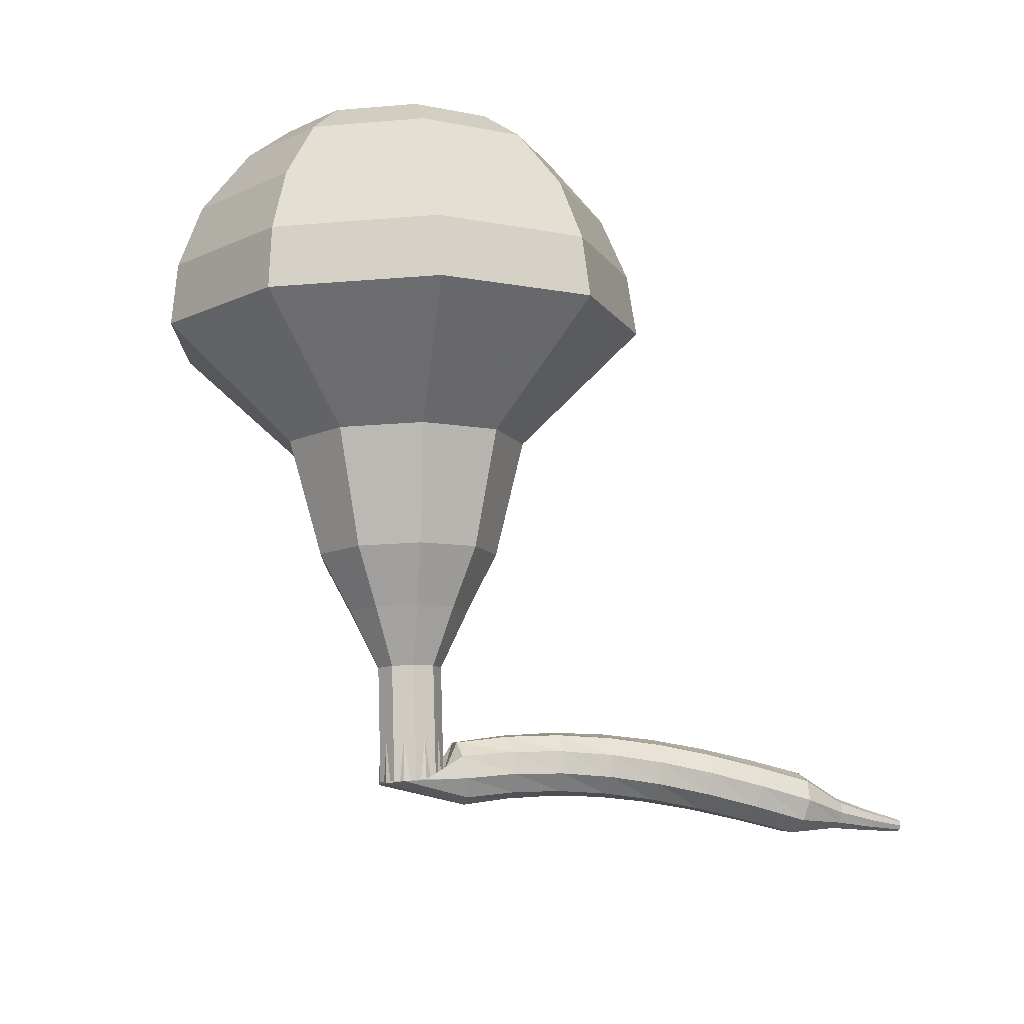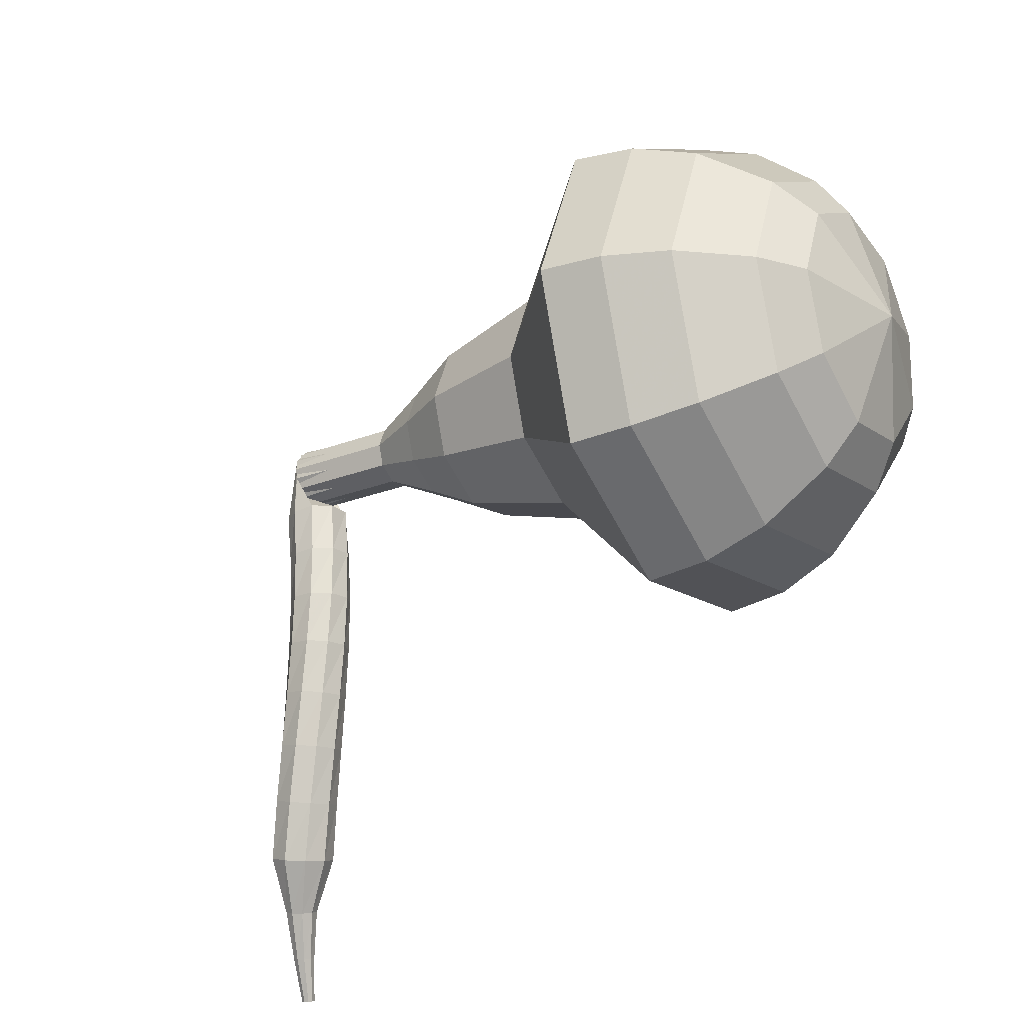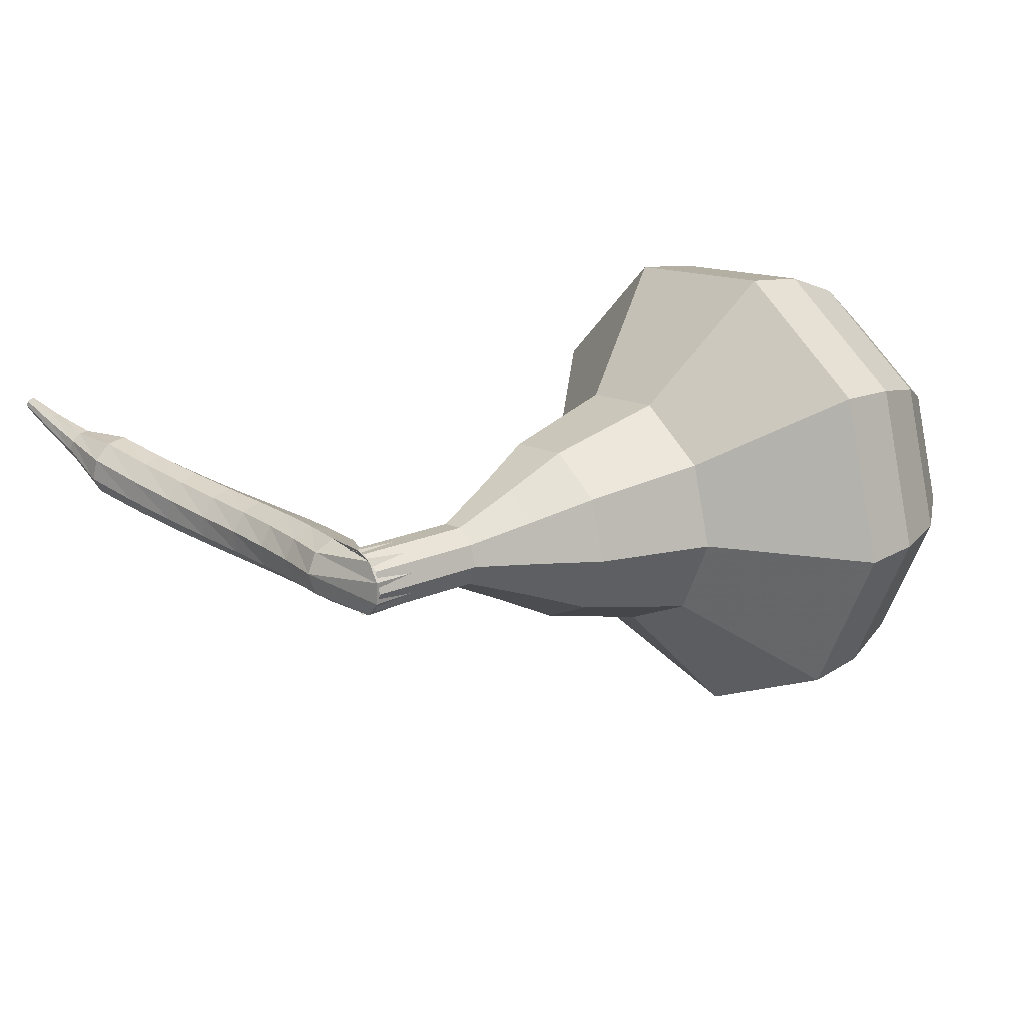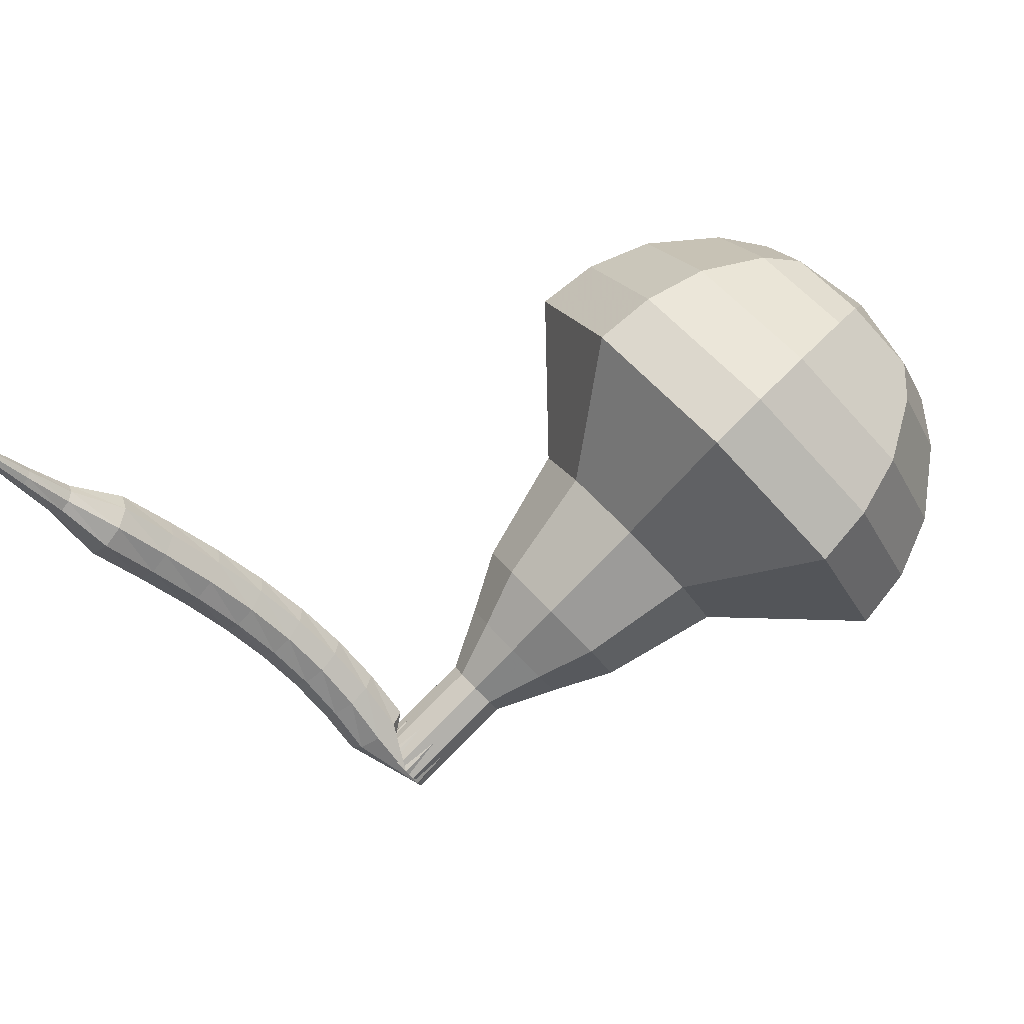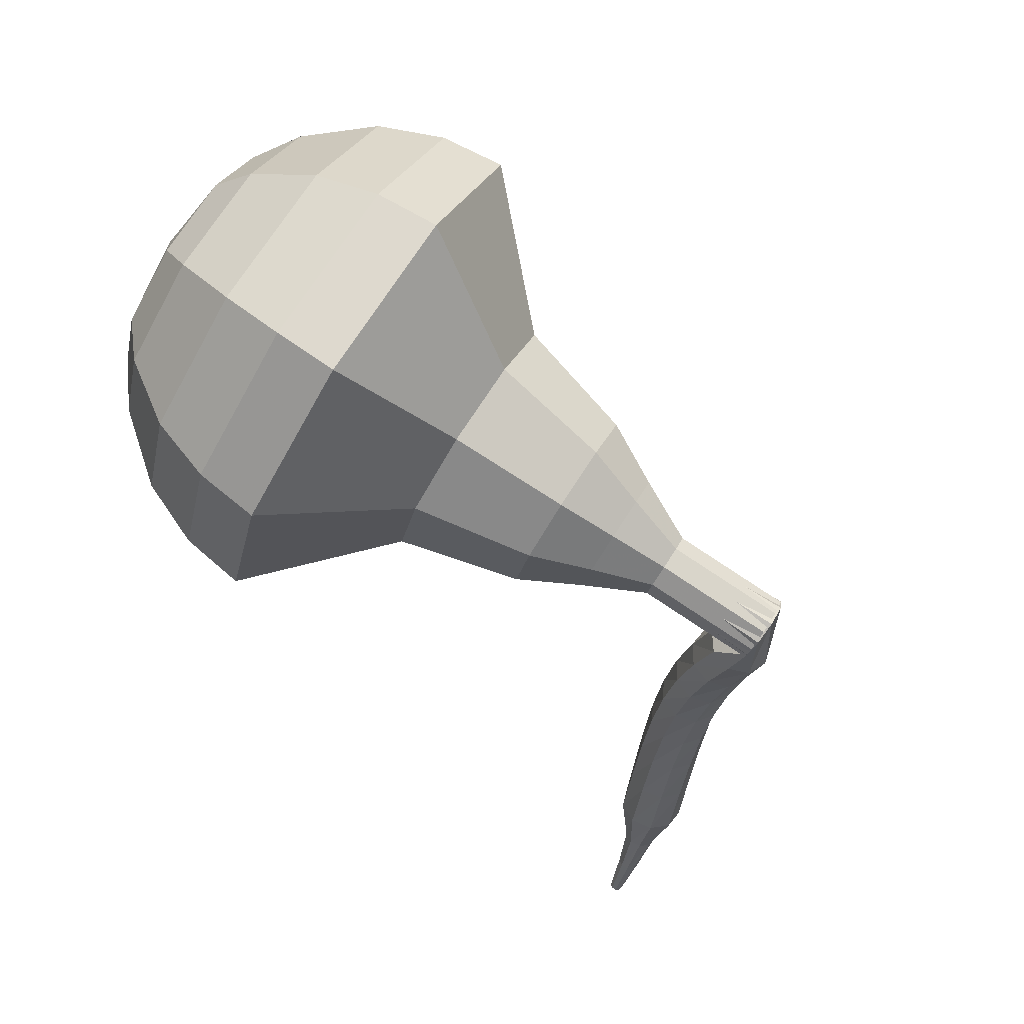
<metadata>
{"format":"obj","ext":"obj","renderer":"f3d","projection":"perspective","resolution":1024,"background":"white","views":[{"elev":47.3,"azim":-139.2,"up":"+Y"},{"elev":55.7,"azim":-40.1,"up":"+Y"},{"elev":-59.0,"azim":34.6,"up":"+Z"},{"elev":26.8,"azim":18.0,"up":"+Z"},{"elev":-14.3,"azim":127.0,"up":"+Y"}]}
</metadata>
<code>
g tube1
v 183.6 172.4 141.5
v 184.3 174.6 139
v 183 177.5 137.6
v 180.4 179.7 138.1
v 177.8 180.1 140.1
v 176.2 178.7 142.8
v 176.6 176 144.9
v 178.6 173.3 145.3
v 181.4 171.9 144
v 183.6 172.4 141.5
v 183.2 173.9 142.1
v 183.7 175.5 140.2
v 182.8 177.6 139.2
v 180.9 179.2 139.6
v 179 179.6 141.1
v 177.8 178.5 143
v 178.1 176.5 144.5
v 179.6 174.6 144.9
v 181.6 173.5 143.9
v 183.2 173.9 142.1
v 181.3 177.1 142.6
v 181.3 177.1 142.6
v 181.3 177.1 142.6
v 181.3 177.1 142.6
v 181.3 177.1 142.6
v 181.3 177.1 142.6
v 181.3 177.1 142.6
v 181.3 177.1 142.6
v 181.3 177.1 142.6
v 181.3 177.1 142.6
v 168.3 166.1 129.3
v 168.7 166.2 128.8
v 169.3 165.9 128.5
v 169.7 165.3 128.6
v 169.7 164.8 129
v 169.5 164.6 129.6
v 168.9 164.7 130
v 168.4 165.1 130.1
v 168.2 165.7 129.8
v 168.3 166.1 129.3
v 168 166.2 130.6
v 167.5 165.9 130.2
v 167.3 165.3 130
v 167.5 164.6 130.1
v 168 164.3 130.4
v 168.6 164.4 130.8
v 168.9 164.9 131.1
v 168.9 165.6 131.2
v 168.5 166.1 131
v 168 166.2 130.6
v 167 166 131.8
v 166.6 165.7 131.5
v 166.5 165.1 131.3
v 166.7 164.4 131.3
v 167.2 164.1 131.6
v 167.8 164.2 132.1
v 168.1 164.8 132.4
v 168 165.4 132.4
v 167.6 165.9 132.2
v 167 166 131.8
v 166 165.7 133
v 165.6 165.4 132.6
v 165.6 164.7 132.4
v 165.9 164.1 132.5
v 166.4 163.8 132.8
v 166.9 164 133.3
v 167.1 164.5 133.6
v 167 165.2 133.7
v 166.6 165.7 133.5
v 166 165.7 133
v 164.9 165.3 134.2
v 164.6 164.9 133.8
v 164.6 164.3 133.5
v 165 163.7 133.6
v 165.5 163.4 134
v 165.9 163.6 134.4
v 166.1 164.2 134.8
v 165.9 164.9 134.9
v 165.5 165.3 134.7
v 164.9 165.3 134.2
v 163.8 164.8 135.3
v 163.5 164.4 134.9
v 163.6 163.7 134.6
v 164 163.2 134.7
v 164.5 163 135.1
v 164.9 163.2 135.6
v 165 163.7 136
v 164.8 164.4 136.1
v 164.3 164.8 135.8
v 163.8 164.8 135.3
v 162.7 164.1 136.5
v 162.4 163.7 136
v 162.6 163 135.7
v 163 162.5 135.8
v 163.5 162.3 136.2
v 163.9 162.6 136.7
v 163.9 163.1 137.1
v 163.6 163.7 137.2
v 163.1 164.1 137
v 162.7 164.1 136.5
v 161.5 163.3 137.6
v 161.3 162.8 137.1
v 161.5 162.2 136.9
v 161.9 161.7 136.9
v 162.4 161.6 137.3
v 162.8 161.8 137.9
v 162.8 162.4 138.3
v 162.5 163 138.4
v 161.9 163.3 138.1
v 161.5 163.3 137.6
v 160.3 162.3 138.8
v 160.1 161.9 138.3
v 160.4 161.3 138
v 160.9 160.8 138.1
v 161.4 160.7 138.5
v 161.7 161 139
v 161.7 161.6 139.4
v 161.3 162.1 139.5
v 160.8 162.4 139.3
v 160.3 162.3 138.8
v 159.6 161.1 139.9
v 159.6 160.8 139.6
v 159.7 160.5 139.5
v 160 160.3 139.5
v 160.2 160.3 139.7
v 160.4 160.4 140
v 160.4 160.7 140.2
v 160.2 161 140.2
v 159.9 161.1 140.1
v 159.6 161.1 139.9
v 159 160.1 140.9
v 159 160 140.7
v 159.1 159.8 140.7
v 159.2 159.6 140.7
v 159.4 159.6 140.8
v 159.5 159.7 141
v 159.5 159.9 141.1
v 159.4 160.1 141.1
v 159.2 160.2 141
v 159 160.1 140.9
v 158.4 159.3 141.9
v 158.4 159.2 141.8
v 158.5 159 141.7
v 158.6 159 141.8
v 158.7 159 141.8
v 158.8 159 141.9
v 158.8 159.2 142
v 158.7 159.3 142
v 158.5 159.3 142
v 158.4 159.3 141.9
f 1 2 12
f 12 11 1
f 2 3 13
f 13 12 2
f 3 4 14
f 14 13 3
f 4 5 15
f 15 14 4
f 5 6 16
f 16 15 5
f 6 7 17
f 17 16 6
f 7 8 18
f 18 17 7
f 8 9 19
f 19 18 8
f 9 10 20
f 20 19 9
f 11 12 22
f 22 21 11
f 12 13 23
f 23 22 12
f 13 14 24
f 24 23 13
f 14 15 25
f 25 24 14
f 15 16 26
f 26 25 15
f 16 17 27
f 27 26 16
f 17 18 28
f 28 27 17
f 18 19 29
f 29 28 18
f 19 20 30
f 30 29 19
f 21 22 32
f 32 31 21
f 22 23 33
f 33 32 22
f 23 24 34
f 34 33 23
f 24 25 35
f 35 34 24
f 25 26 36
f 36 35 25
f 26 27 37
f 37 36 26
f 27 28 38
f 38 37 27
f 28 29 39
f 39 38 28
f 29 30 40
f 40 39 29
f 31 32 42
f 42 41 31
f 32 33 43
f 43 42 32
f 33 34 44
f 44 43 33
f 34 35 45
f 45 44 34
f 35 36 46
f 46 45 35
f 36 37 47
f 47 46 36
f 37 38 48
f 48 47 37
f 38 39 49
f 49 48 38
f 39 40 50
f 50 49 39
f 41 42 52
f 52 51 41
f 42 43 53
f 53 52 42
f 43 44 54
f 54 53 43
f 44 45 55
f 55 54 44
f 45 46 56
f 56 55 45
f 46 47 57
f 57 56 46
f 47 48 58
f 58 57 47
f 48 49 59
f 59 58 48
f 49 50 60
f 60 59 49
f 51 52 62
f 62 61 51
f 52 53 63
f 63 62 52
f 53 54 64
f 64 63 53
f 54 55 65
f 65 64 54
f 55 56 66
f 66 65 55
f 56 57 67
f 67 66 56
f 57 58 68
f 68 67 57
f 58 59 69
f 69 68 58
f 59 60 70
f 70 69 59
f 61 62 72
f 72 71 61
f 62 63 73
f 73 72 62
f 63 64 74
f 74 73 63
f 64 65 75
f 75 74 64
f 65 66 76
f 76 75 65
f 66 67 77
f 77 76 66
f 67 68 78
f 78 77 67
f 68 69 79
f 79 78 68
f 69 70 80
f 80 79 69
f 71 72 82
f 82 81 71
f 72 73 83
f 83 82 72
f 73 74 84
f 84 83 73
f 74 75 85
f 85 84 74
f 75 76 86
f 86 85 75
f 76 77 87
f 87 86 76
f 77 78 88
f 88 87 77
f 78 79 89
f 89 88 78
f 79 80 90
f 90 89 79
f 81 82 92
f 92 91 81
f 82 83 93
f 93 92 82
f 83 84 94
f 94 93 83
f 84 85 95
f 95 94 84
f 85 86 96
f 96 95 85
f 86 87 97
f 97 96 86
f 87 88 98
f 98 97 87
f 88 89 99
f 99 98 88
f 89 90 100
f 100 99 89
f 91 92 102
f 102 101 91
f 92 93 103
f 103 102 92
f 93 94 104
f 104 103 93
f 94 95 105
f 105 104 94
f 95 96 106
f 106 105 95
f 96 97 107
f 107 106 96
f 97 98 108
f 108 107 97
f 98 99 109
f 109 108 98
f 99 100 110
f 110 109 99
f 101 102 112
f 112 111 101
f 102 103 113
f 113 112 102
f 103 104 114
f 114 113 103
f 104 105 115
f 115 114 104
f 105 106 116
f 116 115 105
f 106 107 117
f 117 116 106
f 107 108 118
f 118 117 107
f 108 109 119
f 119 118 108
f 109 110 120
f 120 119 109
f 111 112 122
f 122 121 111
f 112 113 123
f 123 122 112
f 113 114 124
f 124 123 113
f 114 115 125
f 125 124 114
f 115 116 126
f 126 125 115
f 116 117 127
f 127 126 116
f 117 118 128
f 128 127 117
f 118 119 129
f 129 128 118
f 119 120 130
f 130 129 119
f 121 122 132
f 132 131 121
f 122 123 133
f 133 132 122
f 123 124 134
f 134 133 123
f 124 125 135
f 135 134 124
f 125 126 136
f 136 135 125
f 126 127 137
f 137 136 126
f 127 128 138
f 138 137 127
f 128 129 139
f 139 138 128
f 129 130 140
f 140 139 129
f 131 132 142
f 142 141 131
f 132 133 143
f 143 142 132
f 133 134 144
f 144 143 133
f 134 135 145
f 145 144 134
f 135 136 146
f 146 145 135
f 136 137 147
f 147 146 136
f 137 138 148
f 148 147 137
f 138 139 149
f 149 148 138
f 139 140 150
f 150 149 139
v 169.7 164.7 129.3
v 169.8 165.1 128.8
v 169.5 165.7 128.5
v 169 166.1 128.6
v 168.5 166.2 129
v 168.2 165.9 129.6
v 168.2 165.4 130
v 168.7 164.8 130.1
v 169.2 164.5 129.8
v 169.7 164.7 129.3
v 170.7 165.6 130.4
v 170.8 166 129.9
v 170.5 166.6 129.6
v 170 167.1 129.7
v 169.5 167.2 130.1
v 169.2 166.9 130.7
v 169.2 166.3 131.1
v 169.7 165.8 131.2
v 170.2 165.5 130.9
v 170.7 165.6 130.4
v 171.7 166.6 131.5
v 171.8 167 131
v 171.5 167.6 130.7
v 171 168 130.8
v 170.5 168.1 131.2
v 170.2 167.8 131.8
v 170.2 167.3 132.2
v 170.7 166.7 132.3
v 171.2 166.5 132
v 171.7 166.6 131.5
v 173.3 166.9 132.6
v 173.5 167.7 131.6
v 173 168.8 131.1
v 172.1 169.6 131.3
v 171.1 169.8 132.1
v 170.5 169.2 133.1
v 170.6 168.2 133.8
v 171.4 167.2 134
v 172.4 166.7 133.5
v 173.3 166.9 132.6
v 174.9 167.1 133.7
v 175.3 168.4 132.2
v 174.6 170 131.5
v 173.1 171.2 131.7
v 171.6 171.5 132.9
v 170.7 170.7 134.4
v 170.9 169.2 135.6
v 172.1 167.7 135.8
v 173.7 166.9 135.1
v 174.9 167.1 133.7
v 177.6 168.4 135.8
v 178.1 170 133.9
v 177.1 172.2 132.9
v 175.2 173.8 133.3
v 173.1 174.2 134.8
v 172 173.1 136.8
v 172.2 171.1 138.4
v 173.8 169.1 138.7
v 175.9 168 137.7
v 177.6 168.4 135.8
v 182.2 167.6 138
v 183.1 170.9 134.2
v 181.2 175.2 132.2
v 177.3 178.5 132.9
v 173.3 179.2 136
v 171 177 140
v 171.5 173 143.1
v 174.6 168.9 143.8
v 178.8 166.8 141.8
v 182.2 167.6 138
v 183.1 168.7 139.2
v 184 172 135.5
v 182.1 176.1 133.5
v 178.4 179.3 134.2
v 174.5 180 137.2
v 172.3 177.9 141.1
v 172.8 174 144.1
v 175.7 170.1 144.8
v 179.8 168 142.8
v 183.1 168.7 139.2
v 183.6 170.3 140.3
v 184.4 173.2 137
v 182.8 176.9 135.3
v 179.4 179.8 135.9
v 175.9 180.4 138.6
v 173.9 178.5 142.1
v 174.4 175 144.7
v 177.1 171.5 145.3
v 180.7 169.6 143.6
v 183.6 170.3 140.3
v 183.6 172.4 141.5
v 184.3 174.6 139
v 183 177.5 137.6
v 180.4 179.7 138.1
v 177.8 180.1 140.1
v 176.2 178.7 142.8
v 176.6 176 144.9
v 178.6 173.3 145.3
v 181.4 171.9 144
v 183.6 172.4 141.5
v 183.2 173.9 142.1
v 183.7 175.5 140.2
v 182.8 177.6 139.2
v 180.9 179.2 139.6
v 179 179.6 141.1
v 177.8 178.5 143
v 178.1 176.5 144.5
v 179.6 174.6 144.9
v 181.6 173.5 143.9
v 183.2 173.9 142.1
v 181.3 177.1 142.6
v 181.3 177.1 142.6
v 181.3 177.1 142.6
v 181.3 177.1 142.6
v 181.3 177.1 142.6
v 181.3 177.1 142.6
v 181.3 177.1 142.6
v 181.3 177.1 142.6
v 181.3 177.1 142.6
v 181.3 177.1 142.6
f 151 152 162
f 162 161 151
f 152 153 163
f 163 162 152
f 153 154 164
f 164 163 153
f 154 155 165
f 165 164 154
f 155 156 166
f 166 165 155
f 156 157 167
f 167 166 156
f 157 158 168
f 168 167 157
f 158 159 169
f 169 168 158
f 159 160 170
f 170 169 159
f 161 162 172
f 172 171 161
f 162 163 173
f 173 172 162
f 163 164 174
f 174 173 163
f 164 165 175
f 175 174 164
f 165 166 176
f 176 175 165
f 166 167 177
f 177 176 166
f 167 168 178
f 178 177 167
f 168 169 179
f 179 178 168
f 169 170 180
f 180 179 169
f 171 172 182
f 182 181 171
f 172 173 183
f 183 182 172
f 173 174 184
f 184 183 173
f 174 175 185
f 185 184 174
f 175 176 186
f 186 185 175
f 176 177 187
f 187 186 176
f 177 178 188
f 188 187 177
f 178 179 189
f 189 188 178
f 179 180 190
f 190 189 179
f 181 182 192
f 192 191 181
f 182 183 193
f 193 192 182
f 183 184 194
f 194 193 183
f 184 185 195
f 195 194 184
f 185 186 196
f 196 195 185
f 186 187 197
f 197 196 186
f 187 188 198
f 198 197 187
f 188 189 199
f 199 198 188
f 189 190 200
f 200 199 189
f 191 192 202
f 202 201 191
f 192 193 203
f 203 202 192
f 193 194 204
f 204 203 193
f 194 195 205
f 205 204 194
f 195 196 206
f 206 205 195
f 196 197 207
f 207 206 196
f 197 198 208
f 208 207 197
f 198 199 209
f 209 208 198
f 199 200 210
f 210 209 199
f 201 202 212
f 212 211 201
f 202 203 213
f 213 212 202
f 203 204 214
f 214 213 203
f 204 205 215
f 215 214 204
f 205 206 216
f 216 215 205
f 206 207 217
f 217 216 206
f 207 208 218
f 218 217 207
f 208 209 219
f 219 218 208
f 209 210 220
f 220 219 209
f 211 212 222
f 222 221 211
f 212 213 223
f 223 222 212
f 213 214 224
f 224 223 213
f 214 215 225
f 225 224 214
f 215 216 226
f 226 225 215
f 216 217 227
f 227 226 216
f 217 218 228
f 228 227 217
f 218 219 229
f 229 228 218
f 219 220 230
f 230 229 219
f 221 222 232
f 232 231 221
f 222 223 233
f 233 232 222
f 223 224 234
f 234 233 223
f 224 225 235
f 235 234 224
f 225 226 236
f 236 235 225
f 226 227 237
f 237 236 226
f 227 228 238
f 238 237 227
f 228 229 239
f 239 238 228
f 229 230 240
f 240 239 229
f 231 232 242
f 242 241 231
f 232 233 243
f 243 242 232
f 233 234 244
f 244 243 233
f 234 235 245
f 245 244 234
f 235 236 246
f 246 245 235
f 236 237 247
f 247 246 236
f 237 238 248
f 248 247 237
f 238 239 249
f 249 248 238
f 239 240 250
f 250 249 239
f 241 242 252
f 252 251 241
f 242 243 253
f 253 252 242
f 243 244 254
f 254 253 243
f 244 245 255
f 255 254 244
f 245 246 256
f 256 255 245
f 246 247 257
f 257 256 246
f 247 248 258
f 258 257 247
f 248 249 259
f 259 258 248
f 249 250 260
f 260 259 249
f 251 252 262
f 262 261 251
f 252 253 263
f 263 262 252
f 253 254 264
f 264 263 253
f 254 255 265
f 265 264 254
f 255 256 266
f 266 265 255
f 256 257 267
f 267 266 256
f 257 258 268
f 268 267 257
f 258 259 269
f 269 268 258
f 259 260 270
f 270 269 259
g

</code>
